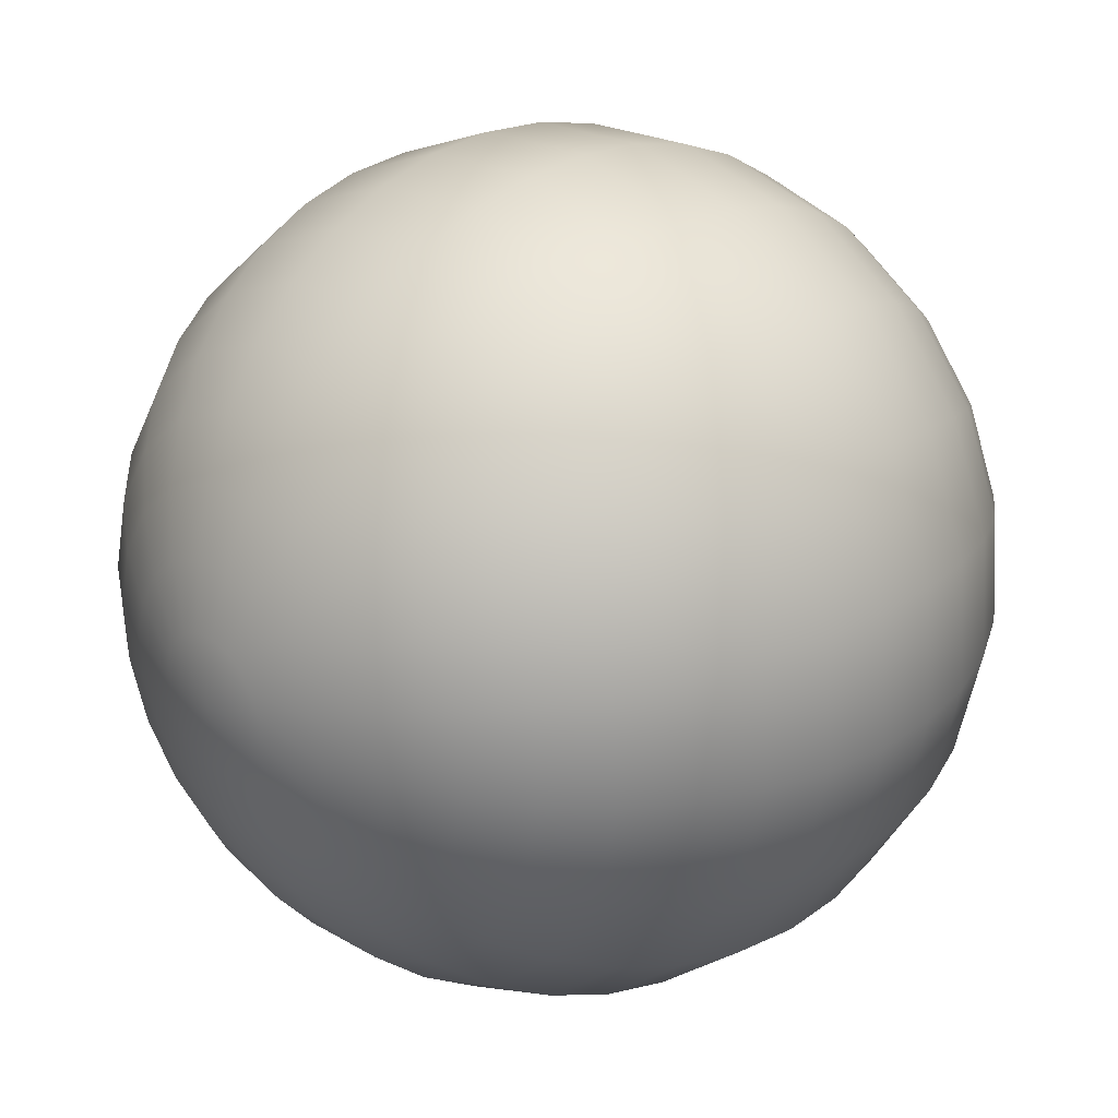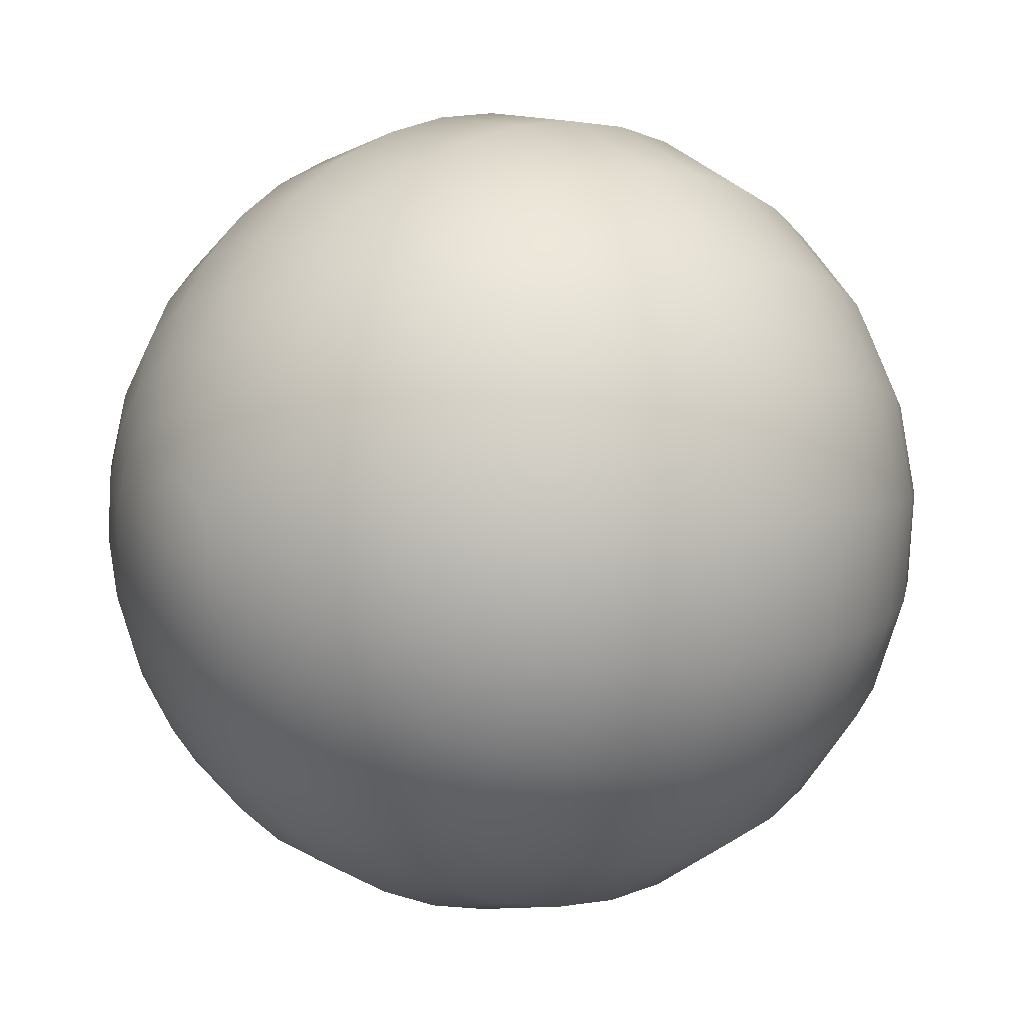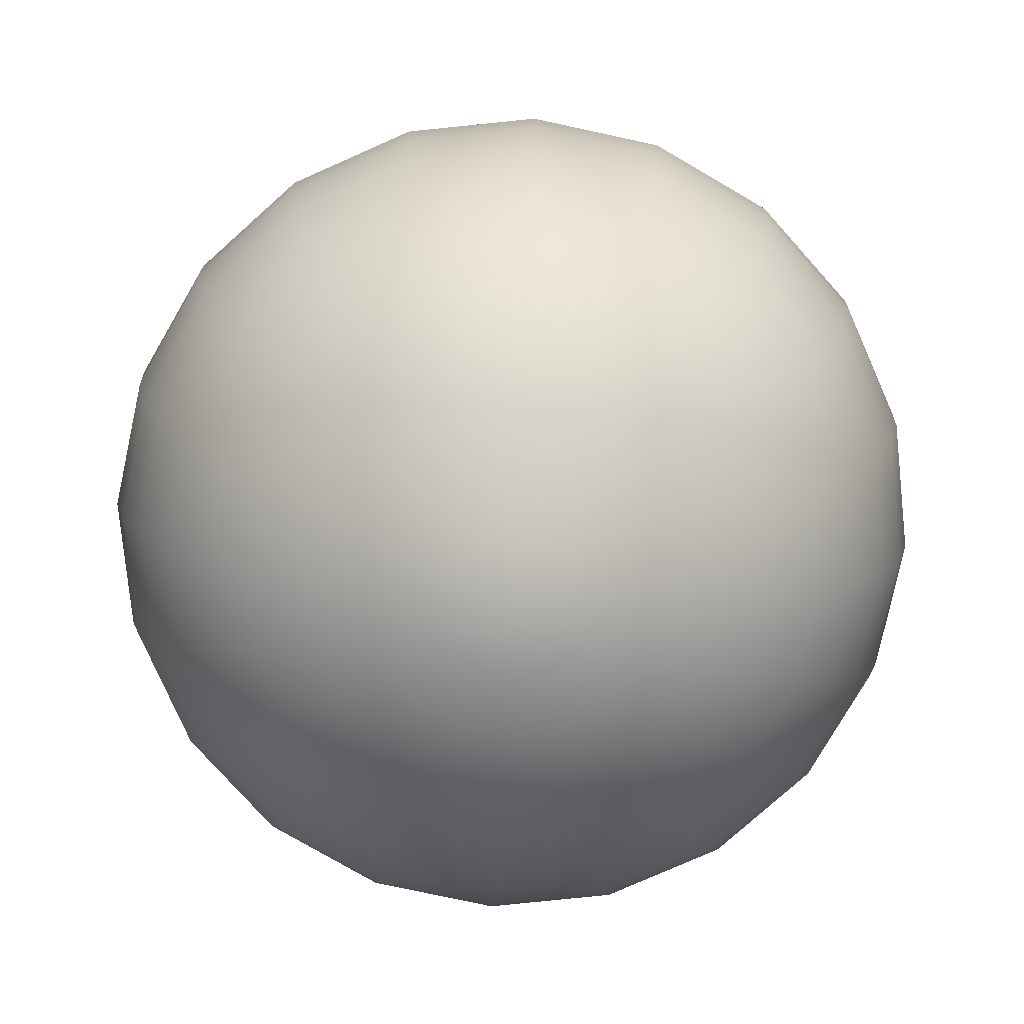
<metadata>
{"format":"obj","ext":"obj","renderer":"f3d","projection":"perspective","resolution":1024,"background":"white","views":[{"elev":26.3,"azim":-131.6,"up":"+Z"},{"elev":7.7,"azim":52.5,"up":"+Z"},{"elev":-76.4,"azim":82.0,"up":"+Y"}]}
</metadata>
<code>
o LeftShoulder
v 0.1606 1.392 -0.05714
v 0.1597 1.392 -0.0594
v 0.1581 1.392 -0.06127
v 0.1561 1.392 -0.06255
v 0.1537 1.392 -0.06313
v 0.1513 1.392 -0.06296
v 0.149 1.392 -0.06204
v 0.1471 1.392 -0.06046
v 0.1459 1.392 -0.05839
v 0.1453 1.392 -0.05602
v 0.1455 1.392 -0.05359
v 0.1464 1.392 -0.05134
v 0.1479 1.392 -0.04947
v 0.15 1.392 -0.04819
v 0.1524 1.392 -0.0476
v 0.1548 1.392 -0.04778
v 0.1571 1.392 -0.0487
v 0.1589 1.392 -0.05027
v 0.1602 1.392 -0.05235
v 0.1608 1.392 -0.05471
v 0.1677 1.394 -0.05881
v 0.1659 1.394 -0.06318
v 0.1628 1.394 -0.06678
v 0.1588 1.394 -0.06927
v 0.1543 1.394 -0.0704
v 0.1496 1.394 -0.07006
v 0.1452 1.393 -0.06828
v 0.1416 1.393 -0.06524
v 0.1391 1.393 -0.06123
v 0.138 1.393 -0.05664
v 0.1383 1.393 -0.05194
v 0.1401 1.393 -0.04757
v 0.1431 1.393 -0.04396
v 0.1471 1.394 -0.04147
v 0.1517 1.394 -0.04034
v 0.1564 1.394 -0.04069
v 0.1608 1.394 -0.04247
v 0.1644 1.394 -0.04551
v 0.1669 1.394 -0.04952
v 0.168 1.394 -0.0541
v 0.1745 1.397 -0.06043
v 0.1719 1.397 -0.06685
v 0.1674 1.397 -0.07215
v 0.1615 1.397 -0.0758
v 0.1548 1.397 -0.07746
v 0.1479 1.396 -0.07696
v 0.1414 1.396 -0.07434
v 0.1361 1.396 -0.06987
v 0.1325 1.396 -0.06398
v 0.1308 1.396 -0.05725
v 0.1313 1.396 -0.05033
v 0.1339 1.396 -0.04391
v 0.1384 1.396 -0.03861
v 0.1443 1.396 -0.03496
v 0.151 1.397 -0.0333
v 0.1579 1.397 -0.0338
v 0.1644 1.397 -0.03642
v 0.1697 1.397 -0.04089
v 0.1733 1.397 -0.04678
v 0.175 1.397 -0.05351
v 0.1807 1.401 -0.06193
v 0.1773 1.401 -0.07024
v 0.1715 1.401 -0.0771
v 0.1639 1.401 -0.08183
v 0.1552 1.401 -0.08398
v 0.1463 1.4 -0.08332
v 0.1379 1.4 -0.07994
v 0.1311 1.4 -0.07415
v 0.1264 1.4 -0.06652
v 0.1242 1.4 -0.05781
v 0.1249 1.4 -0.04885
v 0.1282 1.4 -0.04054
v 0.134 1.4 -0.03368
v 0.1417 1.4 -0.02895
v 0.1504 1.401 -0.0268
v 0.1593 1.401 -0.02746
v 0.1676 1.401 -0.03084
v 0.1745 1.401 -0.03663
v 0.1792 1.401 -0.04426
v 0.1814 1.401 -0.05297
v 0.1862 1.407 -0.06326
v 0.1822 1.406 -0.07326
v 0.1752 1.406 -0.08152
v 0.166 1.406 -0.08721
v 0.1555 1.406 -0.08979
v 0.1448 1.405 -0.08901
v 0.1348 1.405 -0.08493
v 0.1265 1.405 -0.07797
v 0.1208 1.405 -0.06879
v 0.1183 1.405 -0.05831
v 0.119 1.405 -0.04754
v 0.1231 1.405 -0.03754
v 0.1301 1.405 -0.02929
v 0.1393 1.405 -0.02359
v 0.1497 1.406 -0.02101
v 0.1605 1.406 -0.0218
v 0.1705 1.406 -0.02587
v 0.1787 1.406 -0.03284
v 0.1844 1.407 -0.04201
v 0.187 1.407 -0.05249
v 0.1909 1.413 -0.06441
v 0.1862 1.413 -0.07585
v 0.1783 1.412 -0.08529
v 0.1678 1.412 -0.09181
v 0.1558 1.412 -0.09476
v 0.1435 1.411 -0.09386
v 0.132 1.411 -0.0892
v 0.1226 1.411 -0.08123
v 0.1161 1.41 -0.07074
v 0.1131 1.41 -0.05874
v 0.114 1.41 -0.04642
v 0.1187 1.411 -0.03498
v 0.1267 1.411 -0.02554
v 0.1371 1.411 -0.01902
v 0.1491 1.412 -0.01607
v 0.1615 1.412 -0.01697
v 0.1729 1.412 -0.02163
v 0.1823 1.413 -0.0296
v 0.1888 1.413 -0.04009
v 0.1918 1.413 -0.05209
v 0.1946 1.419 -0.06534
v 0.1895 1.419 -0.07794
v 0.1807 1.419 -0.08834
v 0.1691 1.419 -0.09551
v 0.1559 1.418 -0.09877
v 0.1424 1.418 -0.09778
v 0.1298 1.417 -0.09264
v 0.1194 1.417 -0.08387
v 0.1122 1.417 -0.07231
v 0.109 1.417 -0.05909
v 0.1099 1.417 -0.04552
v 0.1151 1.417 -0.03292
v 0.1239 1.417 -0.02253
v 0.1354 1.418 -0.01535
v 0.1486 1.418 -0.0121
v 0.1622 1.419 -0.01309
v 0.1748 1.419 -0.01822
v 0.1852 1.419 -0.027
v 0.1923 1.419 -0.03856
v 0.1956 1.419 -0.05177
v 0.1973 1.427 -0.06602
v 0.1918 1.426 -0.07947
v 0.1824 1.426 -0.09057
v 0.1701 1.426 -0.09823
v 0.156 1.425 -0.1017
v 0.1415 1.425 -0.1006
v 0.1281 1.425 -0.09517
v 0.117 1.424 -0.0858
v 0.1093 1.424 -0.07346
v 0.1058 1.424 -0.05936
v 0.1069 1.424 -0.04487
v 0.1124 1.424 -0.03142
v 0.1217 1.425 -0.02033
v 0.1341 1.425 -0.01267
v 0.1482 1.425 -0.009194
v 0.1626 1.426 -0.01025
v 0.1761 1.426 -0.01573
v 0.1872 1.426 -0.0251
v 0.1948 1.427 -0.03744
v 0.1983 1.427 -0.05154
v 0.1988 1.434 -0.06645
v 0.1931 1.434 -0.08042
v 0.1834 1.434 -0.09194
v 0.1706 1.433 -0.0999
v 0.1559 1.433 -0.1035
v 0.1409 1.432 -0.1024
v 0.1269 1.432 -0.09671
v 0.1154 1.432 -0.08699
v 0.1074 1.432 -0.07417
v 0.1038 1.431 -0.05953
v 0.1049 1.432 -0.04448
v 0.1106 1.432 -0.03052
v 0.1203 1.432 -0.01899
v 0.1332 1.432 -0.01104
v 0.1478 1.433 -0.00743
v 0.1628 1.433 -0.008527
v 0.1768 1.434 -0.01422
v 0.1883 1.434 -0.02395
v 0.1963 1.434 -0.03676
v 0.1999 1.434 -0.05141
v 0.1991 1.442 -0.0666
v 0.1934 1.442 -0.08075
v 0.1835 1.441 -0.09241
v 0.1706 1.441 -0.1005
v 0.1557 1.441 -0.1041
v 0.1405 1.44 -0.103
v 0.1264 1.44 -0.09725
v 0.1147 1.439 -0.0874
v 0.1067 1.439 -0.07442
v 0.103 1.439 -0.0596
v 0.1041 1.439 -0.04437
v 0.1099 1.439 -0.03022
v 0.1197 1.44 -0.01855
v 0.1327 1.44 -0.0105
v 0.1475 1.441 -0.00685
v 0.1627 1.441 -0.00796
v 0.1769 1.441 -0.01372
v 0.1885 1.442 -0.02357
v 0.1966 1.442 -0.03655
v 0.2002 1.442 -0.05137
v 0.1983 1.45 -0.06649
v 0.1926 1.449 -0.08045
v 0.1829 1.449 -0.09198
v 0.1701 1.449 -0.09993
v 0.1555 1.448 -0.1035
v 0.1404 1.448 -0.1024
v 0.1265 1.448 -0.09675
v 0.1149 1.447 -0.08702
v 0.107 1.447 -0.07421
v 0.1034 1.447 -0.05956
v 0.1045 1.447 -0.04452
v 0.1102 1.447 -0.03055
v 0.1199 1.448 -0.01903
v 0.1327 1.448 -0.01107
v 0.1473 1.448 -0.007467
v 0.1624 1.449 -0.008563
v 0.1763 1.449 -0.01425
v 0.1879 1.449 -0.02398
v 0.1958 1.45 -0.0368
v 0.1994 1.45 -0.05144
v 0.1964 1.457 -0.0661
v 0.1909 1.457 -0.07955
v 0.1815 1.457 -0.09064
v 0.1692 1.456 -0.0983
v 0.1551 1.456 -0.1018
v 0.1406 1.455 -0.1007
v 0.1272 1.455 -0.09524
v 0.1161 1.455 -0.08587
v 0.1084 1.455 -0.07353
v 0.105 1.455 -0.05943
v 0.106 1.455 -0.04495
v 0.1115 1.455 -0.0315
v 0.1208 1.455 -0.0204
v 0.1332 1.455 -0.01274
v 0.1473 1.456 -0.009266
v 0.1618 1.456 -0.01032
v 0.1752 1.457 -0.0158
v 0.1863 1.457 -0.02517
v 0.194 1.457 -0.03751
v 0.1974 1.457 -0.05161
v 0.1933 1.464 -0.06545
v 0.1882 1.464 -0.07805
v 0.1794 1.464 -0.08844
v 0.1678 1.463 -0.09562
v 0.1546 1.463 -0.09887
v 0.1411 1.463 -0.09788
v 0.1285 1.462 -0.09275
v 0.1181 1.462 -0.08397
v 0.1109 1.462 -0.07241
v 0.1077 1.462 -0.0592
v 0.1087 1.462 -0.04563
v 0.1138 1.462 -0.03303
v 0.1226 1.462 -0.02263
v 0.1341 1.463 -0.01546
v 0.1473 1.463 -0.0122
v 0.1609 1.463 -0.01319
v 0.1735 1.464 -0.01833
v 0.1839 1.464 -0.0271
v 0.191 1.464 -0.03866
v 0.1943 1.464 -0.05187
v 0.1892 1.471 -0.06455
v 0.1846 1.471 -0.07599
v 0.1766 1.47 -0.08543
v 0.1661 1.47 -0.09195
v 0.1541 1.47 -0.0949
v 0.1418 1.469 -0.094
v 0.1304 1.469 -0.08934
v 0.1209 1.469 -0.08137
v 0.1144 1.469 -0.07087
v 0.1115 1.468 -0.05888
v 0.1124 1.469 -0.04656
v 0.117 1.469 -0.03512
v 0.125 1.469 -0.02568
v 0.1355 1.469 -0.01916
v 0.1475 1.47 -0.01621
v 0.1598 1.47 -0.0171
v 0.1712 1.47 -0.02177
v 0.1807 1.471 -0.02974
v 0.1872 1.471 -0.04023
v 0.1901 1.471 -0.05223
v 0.1842 1.476 -0.06343
v 0.1801 1.476 -0.07343
v 0.1732 1.476 -0.08168
v 0.164 1.476 -0.08738
v 0.1535 1.476 -0.08996
v 0.1428 1.475 -0.08917
v 0.1328 1.475 -0.0851
v 0.1245 1.475 -0.07813
v 0.1188 1.475 -0.06896
v 0.1162 1.475 -0.05847
v 0.117 1.475 -0.0477
v 0.1211 1.475 -0.03771
v 0.1281 1.475 -0.02945
v 0.1372 1.475 -0.02376
v 0.1477 1.476 -0.02118
v 0.1585 1.476 -0.02196
v 0.1685 1.476 -0.02604
v 0.1767 1.476 -0.033
v 0.1824 1.476 -0.04218
v 0.185 1.477 -0.05266
v 0.1784 1.481 -0.06211
v 0.175 1.481 -0.07043
v 0.1692 1.481 -0.07729
v 0.1616 1.481 -0.08202
v 0.1529 1.481 -0.08417
v 0.1439 1.48 -0.08351
v 0.1356 1.48 -0.08013
v 0.1288 1.48 -0.07434
v 0.124 1.48 -0.06671
v 0.1219 1.48 -0.058
v 0.1225 1.48 -0.04904
v 0.1259 1.48 -0.04073
v 0.1317 1.48 -0.03387
v 0.1393 1.48 -0.02914
v 0.1481 1.481 -0.02699
v 0.157 1.481 -0.02764
v 0.1653 1.481 -0.03103
v 0.1722 1.481 -0.03682
v 0.1769 1.481 -0.04445
v 0.179 1.481 -0.05316
v 0.1719 1.485 -0.06064
v 0.1693 1.485 -0.06706
v 0.1648 1.485 -0.07236
v 0.159 1.485 -0.07601
v 0.1522 1.485 -0.07767
v 0.1453 1.484 -0.07716
v 0.1389 1.484 -0.07455
v 0.1336 1.484 -0.07008
v 0.1299 1.484 -0.06419
v 0.1283 1.484 -0.05746
v 0.1288 1.484 -0.05054
v 0.1314 1.484 -0.04412
v 0.1359 1.484 -0.03882
v 0.1418 1.484 -0.03517
v 0.1485 1.485 -0.03351
v 0.1554 1.485 -0.03401
v 0.1618 1.485 -0.03663
v 0.1671 1.485 -0.0411
v 0.1708 1.485 -0.04699
v 0.1724 1.485 -0.05372
v 0.1649 1.488 -0.05903
v 0.1632 1.488 -0.0634
v 0.1601 1.488 -0.06701
v 0.1561 1.488 -0.0695
v 0.1515 1.488 -0.07062
v 0.1468 1.487 -0.07028
v 0.1425 1.487 -0.0685
v 0.1389 1.487 -0.06546
v 0.1364 1.487 -0.06145
v 0.1352 1.487 -0.05687
v 0.1356 1.487 -0.05216
v 0.1374 1.487 -0.04779
v 0.1404 1.487 -0.04418
v 0.1444 1.487 -0.0417
v 0.149 1.488 -0.04057
v 0.1537 1.488 -0.04091
v 0.1581 1.488 -0.04269
v 0.1617 1.488 -0.04573
v 0.1642 1.488 -0.04974
v 0.1653 1.488 -0.05433
v 0.1578 1.49 -0.05738
v 0.1569 1.49 -0.05963
v 0.1553 1.49 -0.0615
v 0.1532 1.489 -0.06278
v 0.1509 1.489 -0.06337
v 0.1484 1.489 -0.06319
v 0.1462 1.489 -0.06227
v 0.1443 1.489 -0.0607
v 0.143 1.489 -0.05862
v 0.1425 1.489 -0.05626
v 0.1426 1.489 -0.05382
v 0.1436 1.489 -0.05157
v 0.1451 1.489 -0.0497
v 0.1472 1.489 -0.04842
v 0.1496 1.489 -0.04784
v 0.152 1.489 -0.04801
v 0.1542 1.49 -0.04893
v 0.1561 1.49 -0.05051
v 0.1574 1.49 -0.05258
v 0.158 1.49 -0.05494
v 0.1531 1.391 -0.05537
v 0.1502 1.49 -0.0556
f 1 2 22 21
f 2 3 23 22
f 3 4 24 23
f 4 5 25 24
f 5 6 26 25
f 6 7 27 26
f 7 8 28 27
f 8 9 29 28
f 9 10 30 29
f 10 11 31 30
f 11 12 32 31
f 12 13 33 32
f 13 14 34 33
f 14 15 35 34
f 15 16 36 35
f 16 17 37 36
f 17 18 38 37
f 18 19 39 38
f 19 20 40 39
f 20 1 21 40
f 21 22 42 41
f 22 23 43 42
f 23 24 44 43
f 24 25 45 44
f 25 26 46 45
f 26 27 47 46
f 27 28 48 47
f 28 29 49 48
f 29 30 50 49
f 30 31 51 50
f 31 32 52 51
f 32 33 53 52
f 33 34 54 53
f 34 35 55 54
f 35 36 56 55
f 36 37 57 56
f 37 38 58 57
f 38 39 59 58
f 39 40 60 59
f 40 21 41 60
f 41 42 62 61
f 42 43 63 62
f 43 44 64 63
f 44 45 65 64
f 45 46 66 65
f 46 47 67 66
f 47 48 68 67
f 48 49 69 68
f 49 50 70 69
f 50 51 71 70
f 51 52 72 71
f 52 53 73 72
f 53 54 74 73
f 54 55 75 74
f 55 56 76 75
f 56 57 77 76
f 57 58 78 77
f 58 59 79 78
f 59 60 80 79
f 60 41 61 80
f 61 62 82 81
f 62 63 83 82
f 63 64 84 83
f 64 65 85 84
f 65 66 86 85
f 66 67 87 86
f 67 68 88 87
f 68 69 89 88
f 69 70 90 89
f 70 71 91 90
f 71 72 92 91
f 72 73 93 92
f 73 74 94 93
f 74 75 95 94
f 75 76 96 95
f 76 77 97 96
f 77 78 98 97
f 78 79 99 98
f 79 80 100 99
f 80 61 81 100
f 81 82 102 101
f 82 83 103 102
f 83 84 104 103
f 84 85 105 104
f 85 86 106 105
f 86 87 107 106
f 87 88 108 107
f 88 89 109 108
f 89 90 110 109
f 90 91 111 110
f 91 92 112 111
f 92 93 113 112
f 93 94 114 113
f 94 95 115 114
f 95 96 116 115
f 96 97 117 116
f 97 98 118 117
f 98 99 119 118
f 99 100 120 119
f 100 81 101 120
f 101 102 122 121
f 102 103 123 122
f 103 104 124 123
f 104 105 125 124
f 105 106 126 125
f 106 107 127 126
f 107 108 128 127
f 108 109 129 128
f 109 110 130 129
f 110 111 131 130
f 111 112 132 131
f 112 113 133 132
f 113 114 134 133
f 114 115 135 134
f 115 116 136 135
f 116 117 137 136
f 117 118 138 137
f 118 119 139 138
f 119 120 140 139
f 120 101 121 140
f 121 122 142 141
f 122 123 143 142
f 123 124 144 143
f 124 125 145 144
f 125 126 146 145
f 126 127 147 146
f 127 128 148 147
f 128 129 149 148
f 129 130 150 149
f 130 131 151 150
f 131 132 152 151
f 132 133 153 152
f 133 134 154 153
f 134 135 155 154
f 135 136 156 155
f 136 137 157 156
f 137 138 158 157
f 138 139 159 158
f 139 140 160 159
f 140 121 141 160
f 141 142 162 161
f 142 143 163 162
f 143 144 164 163
f 144 145 165 164
f 145 146 166 165
f 146 147 167 166
f 147 148 168 167
f 148 149 169 168
f 149 150 170 169
f 150 151 171 170
f 151 152 172 171
f 152 153 173 172
f 153 154 174 173
f 154 155 175 174
f 155 156 176 175
f 156 157 177 176
f 157 158 178 177
f 158 159 179 178
f 159 160 180 179
f 160 141 161 180
f 161 162 182 181
f 162 163 183 182
f 163 164 184 183
f 164 165 185 184
f 165 166 186 185
f 166 167 187 186
f 167 168 188 187
f 168 169 189 188
f 169 170 190 189
f 170 171 191 190
f 171 172 192 191
f 172 173 193 192
f 173 174 194 193
f 174 175 195 194
f 175 176 196 195
f 176 177 197 196
f 177 178 198 197
f 178 179 199 198
f 179 180 200 199
f 180 161 181 200
f 181 182 202 201
f 182 183 203 202
f 183 184 204 203
f 184 185 205 204
f 185 186 206 205
f 186 187 207 206
f 187 188 208 207
f 188 189 209 208
f 189 190 210 209
f 190 191 211 210
f 191 192 212 211
f 192 193 213 212
f 193 194 214 213
f 194 195 215 214
f 195 196 216 215
f 196 197 217 216
f 197 198 218 217
f 198 199 219 218
f 199 200 220 219
f 200 181 201 220
f 201 202 222 221
f 202 203 223 222
f 203 204 224 223
f 204 205 225 224
f 205 206 226 225
f 206 207 227 226
f 207 208 228 227
f 208 209 229 228
f 209 210 230 229
f 210 211 231 230
f 211 212 232 231
f 212 213 233 232
f 213 214 234 233
f 214 215 235 234
f 215 216 236 235
f 216 217 237 236
f 217 218 238 237
f 218 219 239 238
f 219 220 240 239
f 220 201 221 240
f 221 222 242 241
f 222 223 243 242
f 223 224 244 243
f 224 225 245 244
f 225 226 246 245
f 226 227 247 246
f 227 228 248 247
f 228 229 249 248
f 229 230 250 249
f 230 231 251 250
f 231 232 252 251
f 232 233 253 252
f 233 234 254 253
f 234 235 255 254
f 235 236 256 255
f 236 237 257 256
f 237 238 258 257
f 238 239 259 258
f 239 240 260 259
f 240 221 241 260
f 241 242 262 261
f 242 243 263 262
f 243 244 264 263
f 244 245 265 264
f 245 246 266 265
f 246 247 267 266
f 247 248 268 267
f 248 249 269 268
f 249 250 270 269
f 250 251 271 270
f 251 252 272 271
f 252 253 273 272
f 253 254 274 273
f 254 255 275 274
f 255 256 276 275
f 256 257 277 276
f 257 258 278 277
f 258 259 279 278
f 259 260 280 279
f 260 241 261 280
f 261 262 282 281
f 262 263 283 282
f 263 264 284 283
f 264 265 285 284
f 265 266 286 285
f 266 267 287 286
f 267 268 288 287
f 268 269 289 288
f 269 270 290 289
f 270 271 291 290
f 271 272 292 291
f 272 273 293 292
f 273 274 294 293
f 274 275 295 294
f 275 276 296 295
f 276 277 297 296
f 277 278 298 297
f 278 279 299 298
f 279 280 300 299
f 280 261 281 300
f 281 282 302 301
f 282 283 303 302
f 283 284 304 303
f 284 285 305 304
f 285 286 306 305
f 286 287 307 306
f 287 288 308 307
f 288 289 309 308
f 289 290 310 309
f 290 291 311 310
f 291 292 312 311
f 292 293 313 312
f 293 294 314 313
f 294 295 315 314
f 295 296 316 315
f 296 297 317 316
f 297 298 318 317
f 298 299 319 318
f 299 300 320 319
f 300 281 301 320
f 301 302 322 321
f 302 303 323 322
f 303 304 324 323
f 304 305 325 324
f 305 306 326 325
f 306 307 327 326
f 307 308 328 327
f 308 309 329 328
f 309 310 330 329
f 310 311 331 330
f 311 312 332 331
f 312 313 333 332
f 313 314 334 333
f 314 315 335 334
f 315 316 336 335
f 316 317 337 336
f 317 318 338 337
f 318 319 339 338
f 319 320 340 339
f 320 301 321 340
f 321 322 342 341
f 322 323 343 342
f 323 324 344 343
f 324 325 345 344
f 325 326 346 345
f 326 327 347 346
f 327 328 348 347
f 328 329 349 348
f 329 330 350 349
f 330 331 351 350
f 331 332 352 351
f 332 333 353 352
f 333 334 354 353
f 334 335 355 354
f 335 336 356 355
f 336 337 357 356
f 337 338 358 357
f 338 339 359 358
f 339 340 360 359
f 340 321 341 360
f 341 342 362 361
f 342 343 363 362
f 343 344 364 363
f 344 345 365 364
f 345 346 366 365
f 346 347 367 366
f 347 348 368 367
f 348 349 369 368
f 349 350 370 369
f 350 351 371 370
f 351 352 372 371
f 352 353 373 372
f 353 354 374 373
f 354 355 375 374
f 355 356 376 375
f 356 357 377 376
f 357 358 378 377
f 358 359 379 378
f 359 360 380 379
f 360 341 361 380
f 2 1 381
f 3 2 381
f 4 3 381
f 5 4 381
f 6 5 381
f 7 6 381
f 8 7 381
f 9 8 381
f 10 9 381
f 11 10 381
f 12 11 381
f 13 12 381
f 14 13 381
f 15 14 381
f 16 15 381
f 17 16 381
f 18 17 381
f 19 18 381
f 20 19 381
f 1 20 381
f 361 362 382
f 362 363 382
f 363 364 382
f 364 365 382
f 365 366 382
f 366 367 382
f 367 368 382
f 368 369 382
f 369 370 382
f 370 371 382
f 371 372 382
f 372 373 382
f 373 374 382
f 374 375 382
f 375 376 382
f 376 377 382
f 377 378 382
f 378 379 382
f 379 380 382
f 380 361 382

</code>
